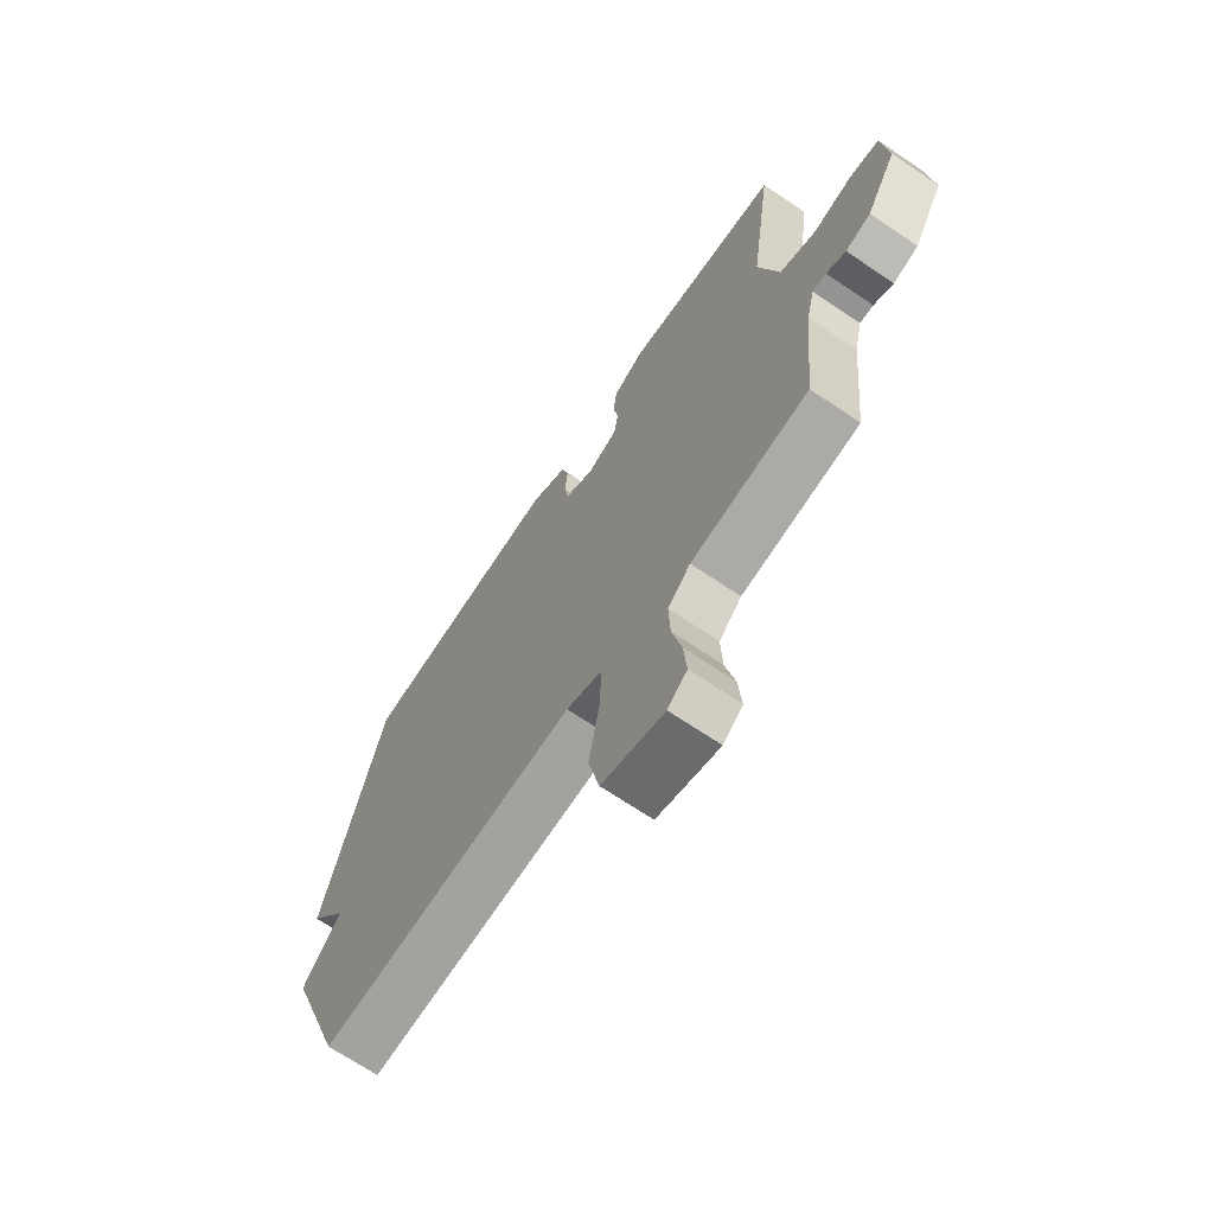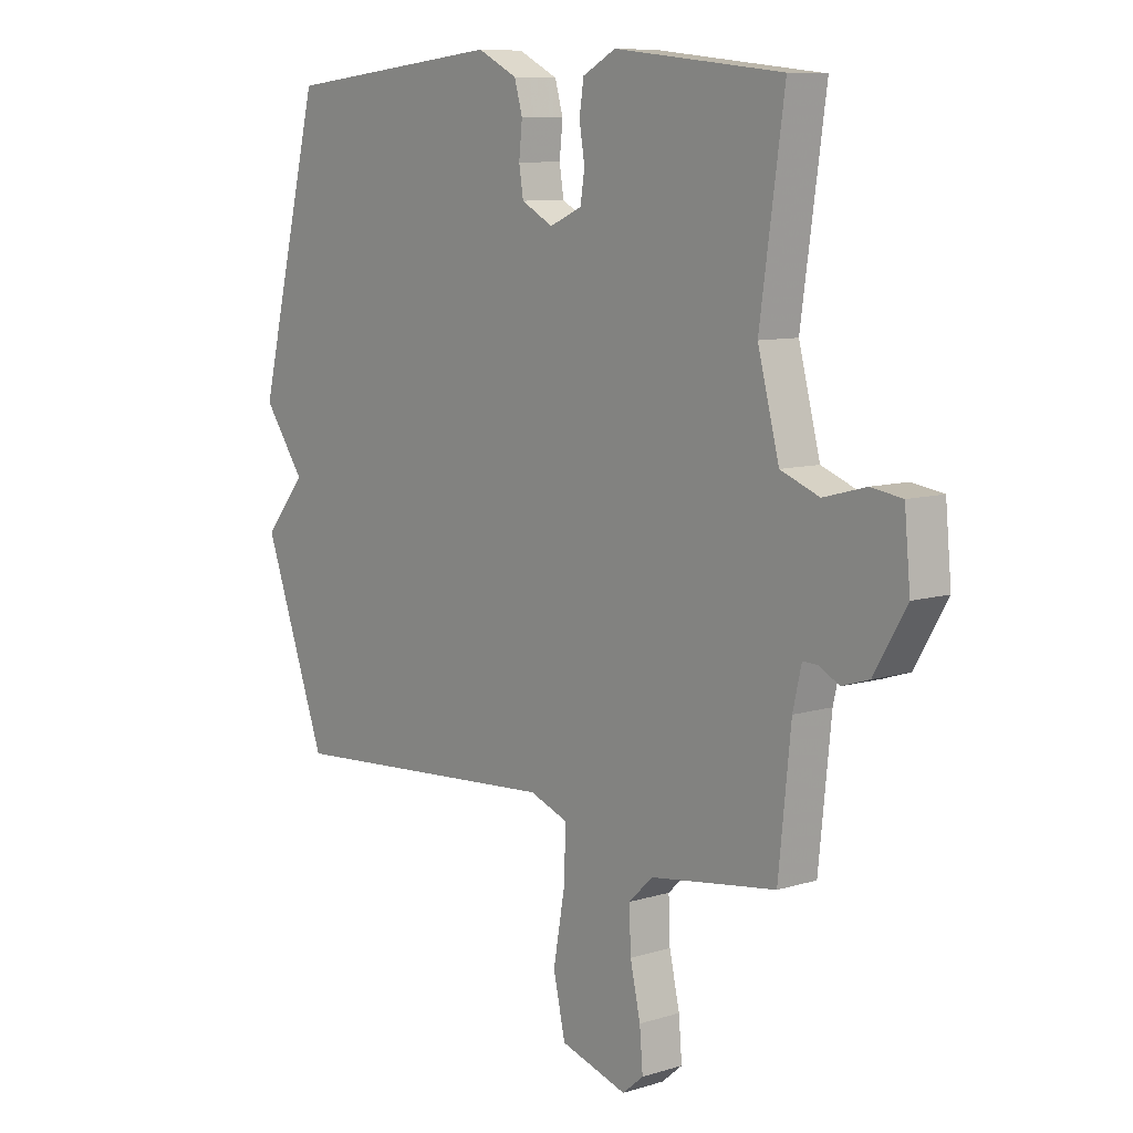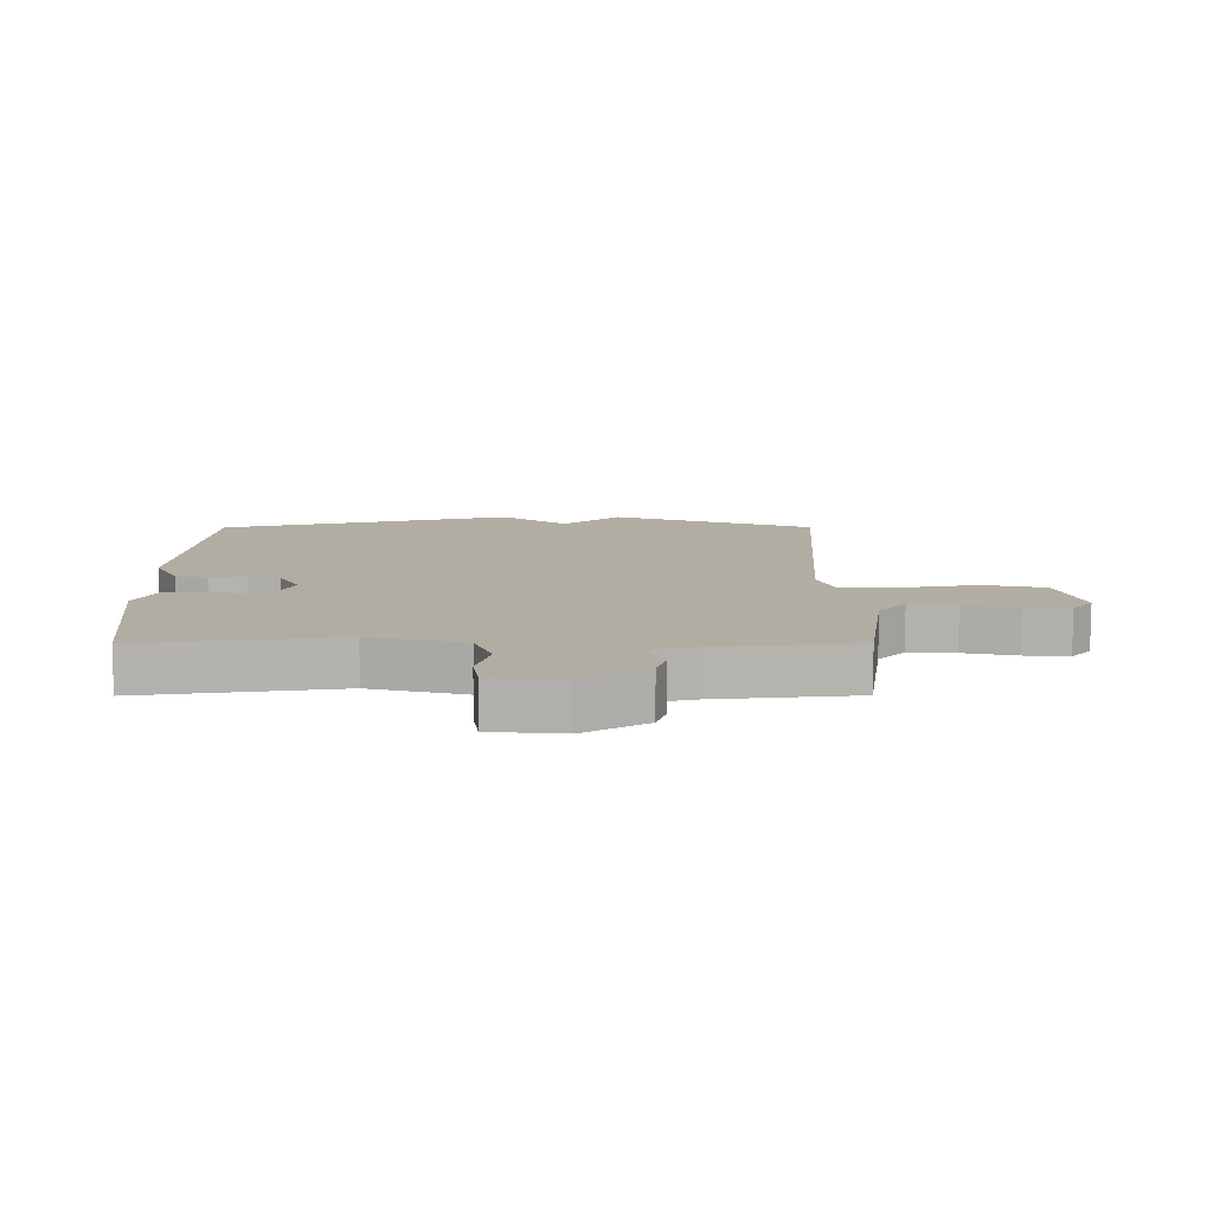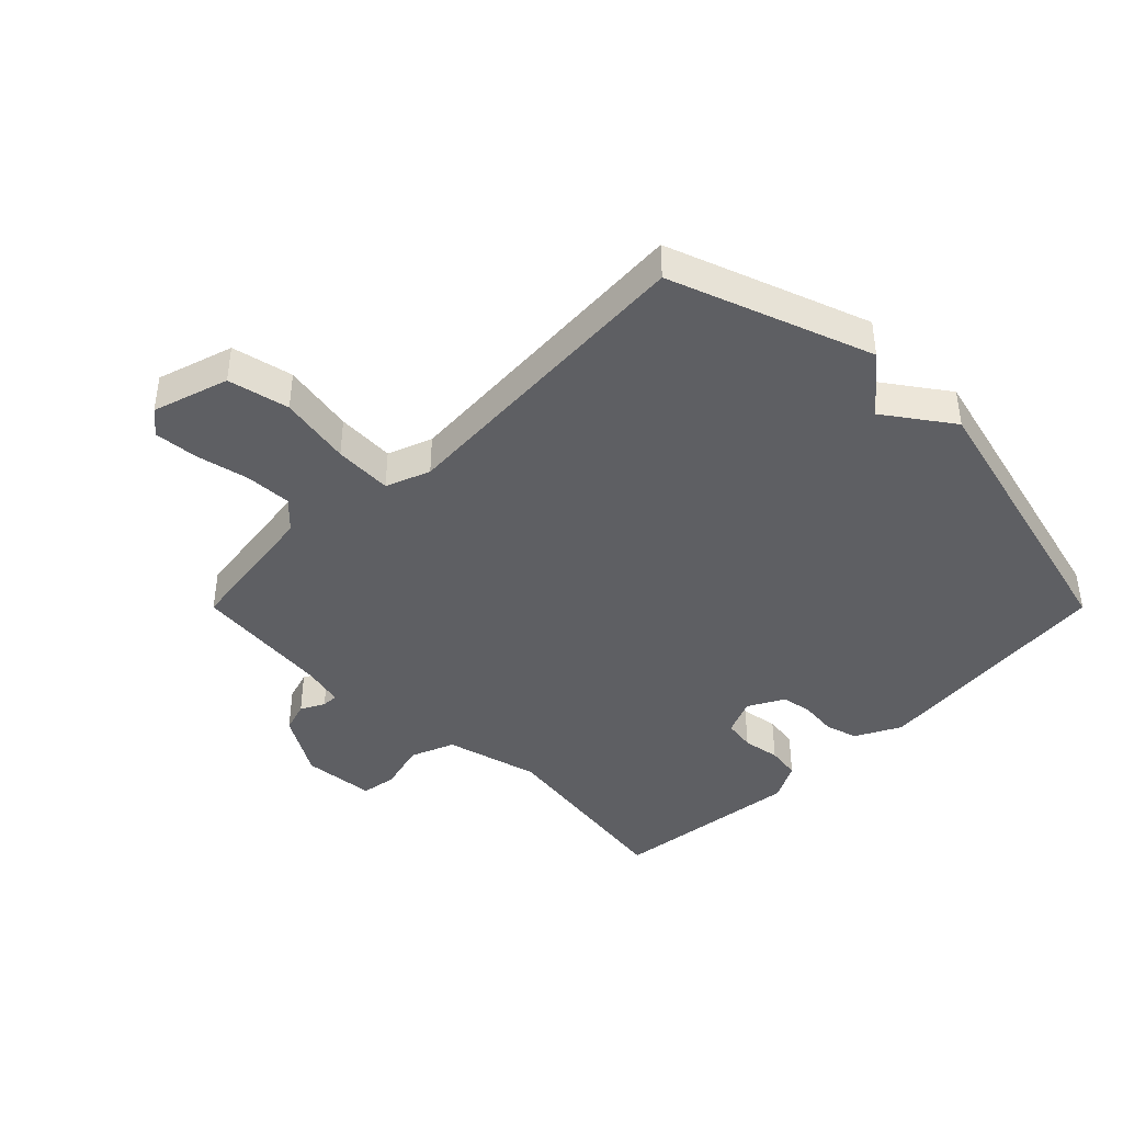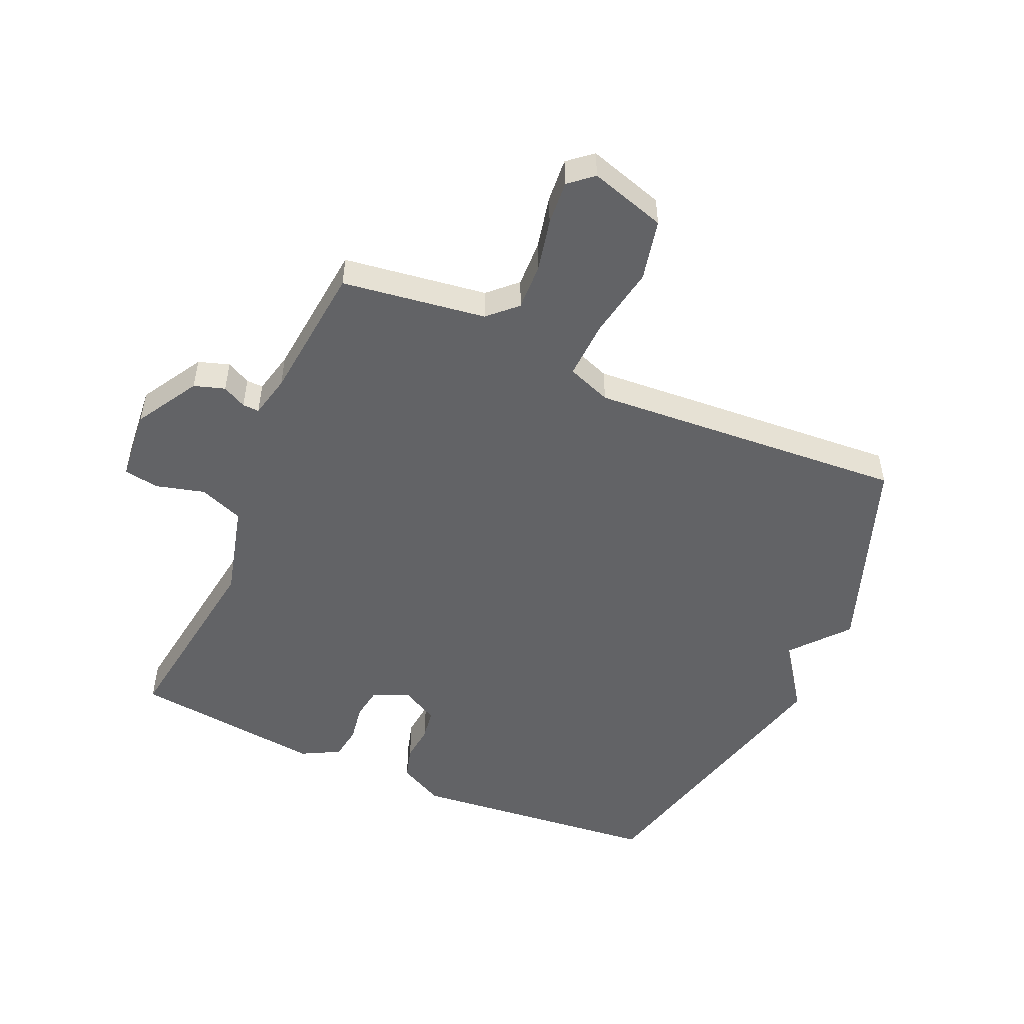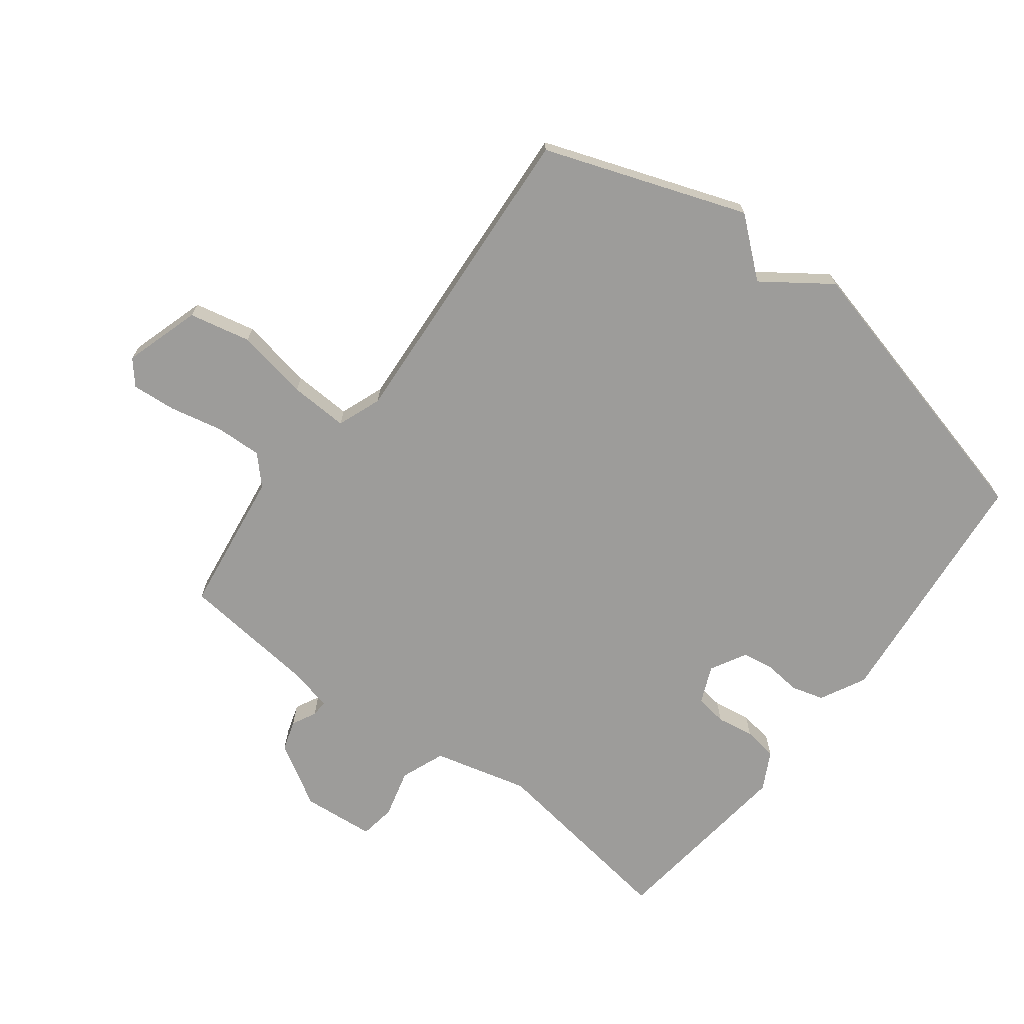
<metadata>
{"format":"obj","ext":"obj","renderer":"f3d","projection":"perspective","resolution":1024,"background":"white","views":[{"elev":-68.9,"azim":55.9,"up":"+Z"},{"elev":8.8,"azim":50.3,"up":"+Z"},{"elev":10.6,"azim":89.8,"up":"+Y"},{"elev":-41.8,"azim":-135.0,"up":"+Y"},{"elev":-50.9,"azim":156.2,"up":"+Y"},{"elev":-70.0,"azim":-127.4,"up":"+Y"}]}
</metadata>
<code>
v 0.5 0.07 0.5
v 0.455 0.07 0.18
v 0.495 0.07 0.026
v 0.567 0.07 -0.002
v 0.646 0.07 0.019
v 0.704 0.07 0.01
v 0.715 0.07 -0.108
v 0.655 0.07 -0.21
v 0.605 0.07 -0.226
v 0.566 0.07 -0.206
v 0.539 0.07 -0.205
v 0.523 0.07 -0.274
v 0.5 0.07 -0.5
v 0.266 0.07 -0.533
v 0.221 0.07 -0.576
v 0.224 0.07 -0.652
v 0.243 0.07 -0.738
v 0.249 0.07 -0.81
v 0.21 0.07 -0.843
v 0.086 0.07 -0.805
v 0.064 0.07 -0.705
v 0.085 0.07 -0.587
v 0.089 0.07 -0.492
v 0.017 0.07 -0.465
v -0.5 0.07 -0.5
v -0.618 0.07 -0.173
v -0.541 0.07 -0.081
v -0.618 0.07 0.027
v -0.5 0.07 0.5
v -0.091 0.07 0.542
v -0.017 0.07 0.504
v -0.002 0.07 0.451
v -0.008 0.07 0.392
v 0 0.07 0.341
v 0.059 0.07 0.309
v 0.119 0.07 0.335
v 0.127 0.07 0.387
v 0.117 0.07 0.448
v 0.125 0.07 0.503
v 0.187 0.07 0.536
v 0.5 0 0.5
v 0.455 0 0.18
v 0.495 0 0.026
v 0.567 0 -0.002
v 0.646 0 0.019
v 0.704 0 0.01
v 0.715 0 -0.108
v 0.655 0 -0.21
v 0.605 0 -0.226
v 0.566 0 -0.206
v 0.539 0 -0.205
v 0.523 0 -0.274
v 0.5 0 -0.5
v 0.266 0 -0.533
v 0.221 0 -0.576
v 0.224 0 -0.652
v 0.243 0 -0.738
v 0.249 0 -0.81
v 0.21 0 -0.843
v 0.086 0 -0.805
v 0.064 0 -0.705
v 0.085 0 -0.587
v 0.089 0 -0.492
v 0.017 0 -0.465
v -0.5 0 -0.5
v -0.618 0 -0.173
v -0.541 0 -0.081
v -0.618 0 0.027
v -0.5 0 0.5
v -0.091 0 0.542
v -0.017 0 0.504
v -0.002 0 0.451
v -0.008 0 0.392
v 0 0 0.341
v 0.059 0 0.309
v 0.119 0 0.335
v 0.127 0 0.387
v 0.117 0 0.448
v 0.125 0 0.503
v 0.187 0 0.536
f 40 1 2
f 39 40 2
f 38 39 2
f 37 38 2
f 36 37 2 3
f 35 36 3
f 34 35 3
f 31 32 33
f 30 31 33
f 29 30 33
f 28 29 33
f 27 28 33
f 27 33 34
f 26 27 34
f 25 26 34
f 24 25 34
f 23 24 34 3
f 20 21 22
f 19 20 22
f 18 19 22
f 17 18 22
f 16 17 22
f 15 16 22 23
f 23 3 4
f 15 23 4
f 14 15 4
f 12 13 14
f 11 12 14 4
f 8 9 10
f 7 8 10
f 6 7 10
f 5 6 10
f 4 5 10
f 4 10 11
f 42 41 80
f 42 80 79
f 42 79 78
f 42 78 77
f 43 42 77 76
f 43 76 75
f 43 75 74
f 73 72 71
f 73 71 70
f 73 70 69
f 73 69 68
f 73 68 67
f 74 73 67
f 74 67 66
f 74 66 65
f 74 65 64
f 43 74 64 63
f 62 61 60
f 62 60 59
f 62 59 58
f 62 58 57
f 62 57 56
f 63 62 56 55
f 44 43 63
f 44 63 55
f 44 55 54
f 54 53 52
f 44 54 52 51
f 50 49 48
f 50 48 47
f 50 47 46
f 50 46 45
f 50 45 44
f 51 50 44
f 1 41 42 2
f 2 42 43 3
f 3 43 44 4
f 4 44 45 5
f 5 45 46 6
f 6 46 47 7
f 7 47 48 8
f 8 48 49 9
f 9 49 50 10
f 10 50 51 11
f 11 51 52 12
f 12 52 53 13
f 13 53 54 14
f 14 54 55 15
f 15 55 56 16
f 16 56 57 17
f 17 57 58 18
f 18 58 59 19
f 19 59 60 20
f 20 60 61 21
f 21 61 62 22
f 22 62 63 23
f 23 63 64 24
f 24 64 65 25
f 25 65 66 26
f 26 66 67 27
f 27 67 68 28
f 28 68 69 29
f 29 69 70 30
f 30 70 71 31
f 31 71 72 32
f 32 72 73 33
f 33 73 74 34
f 34 74 75 35
f 35 75 76 36
f 36 76 77 37
f 37 77 78 38
f 38 78 79 39
f 39 79 80 40
f 40 80 41 1

</code>
